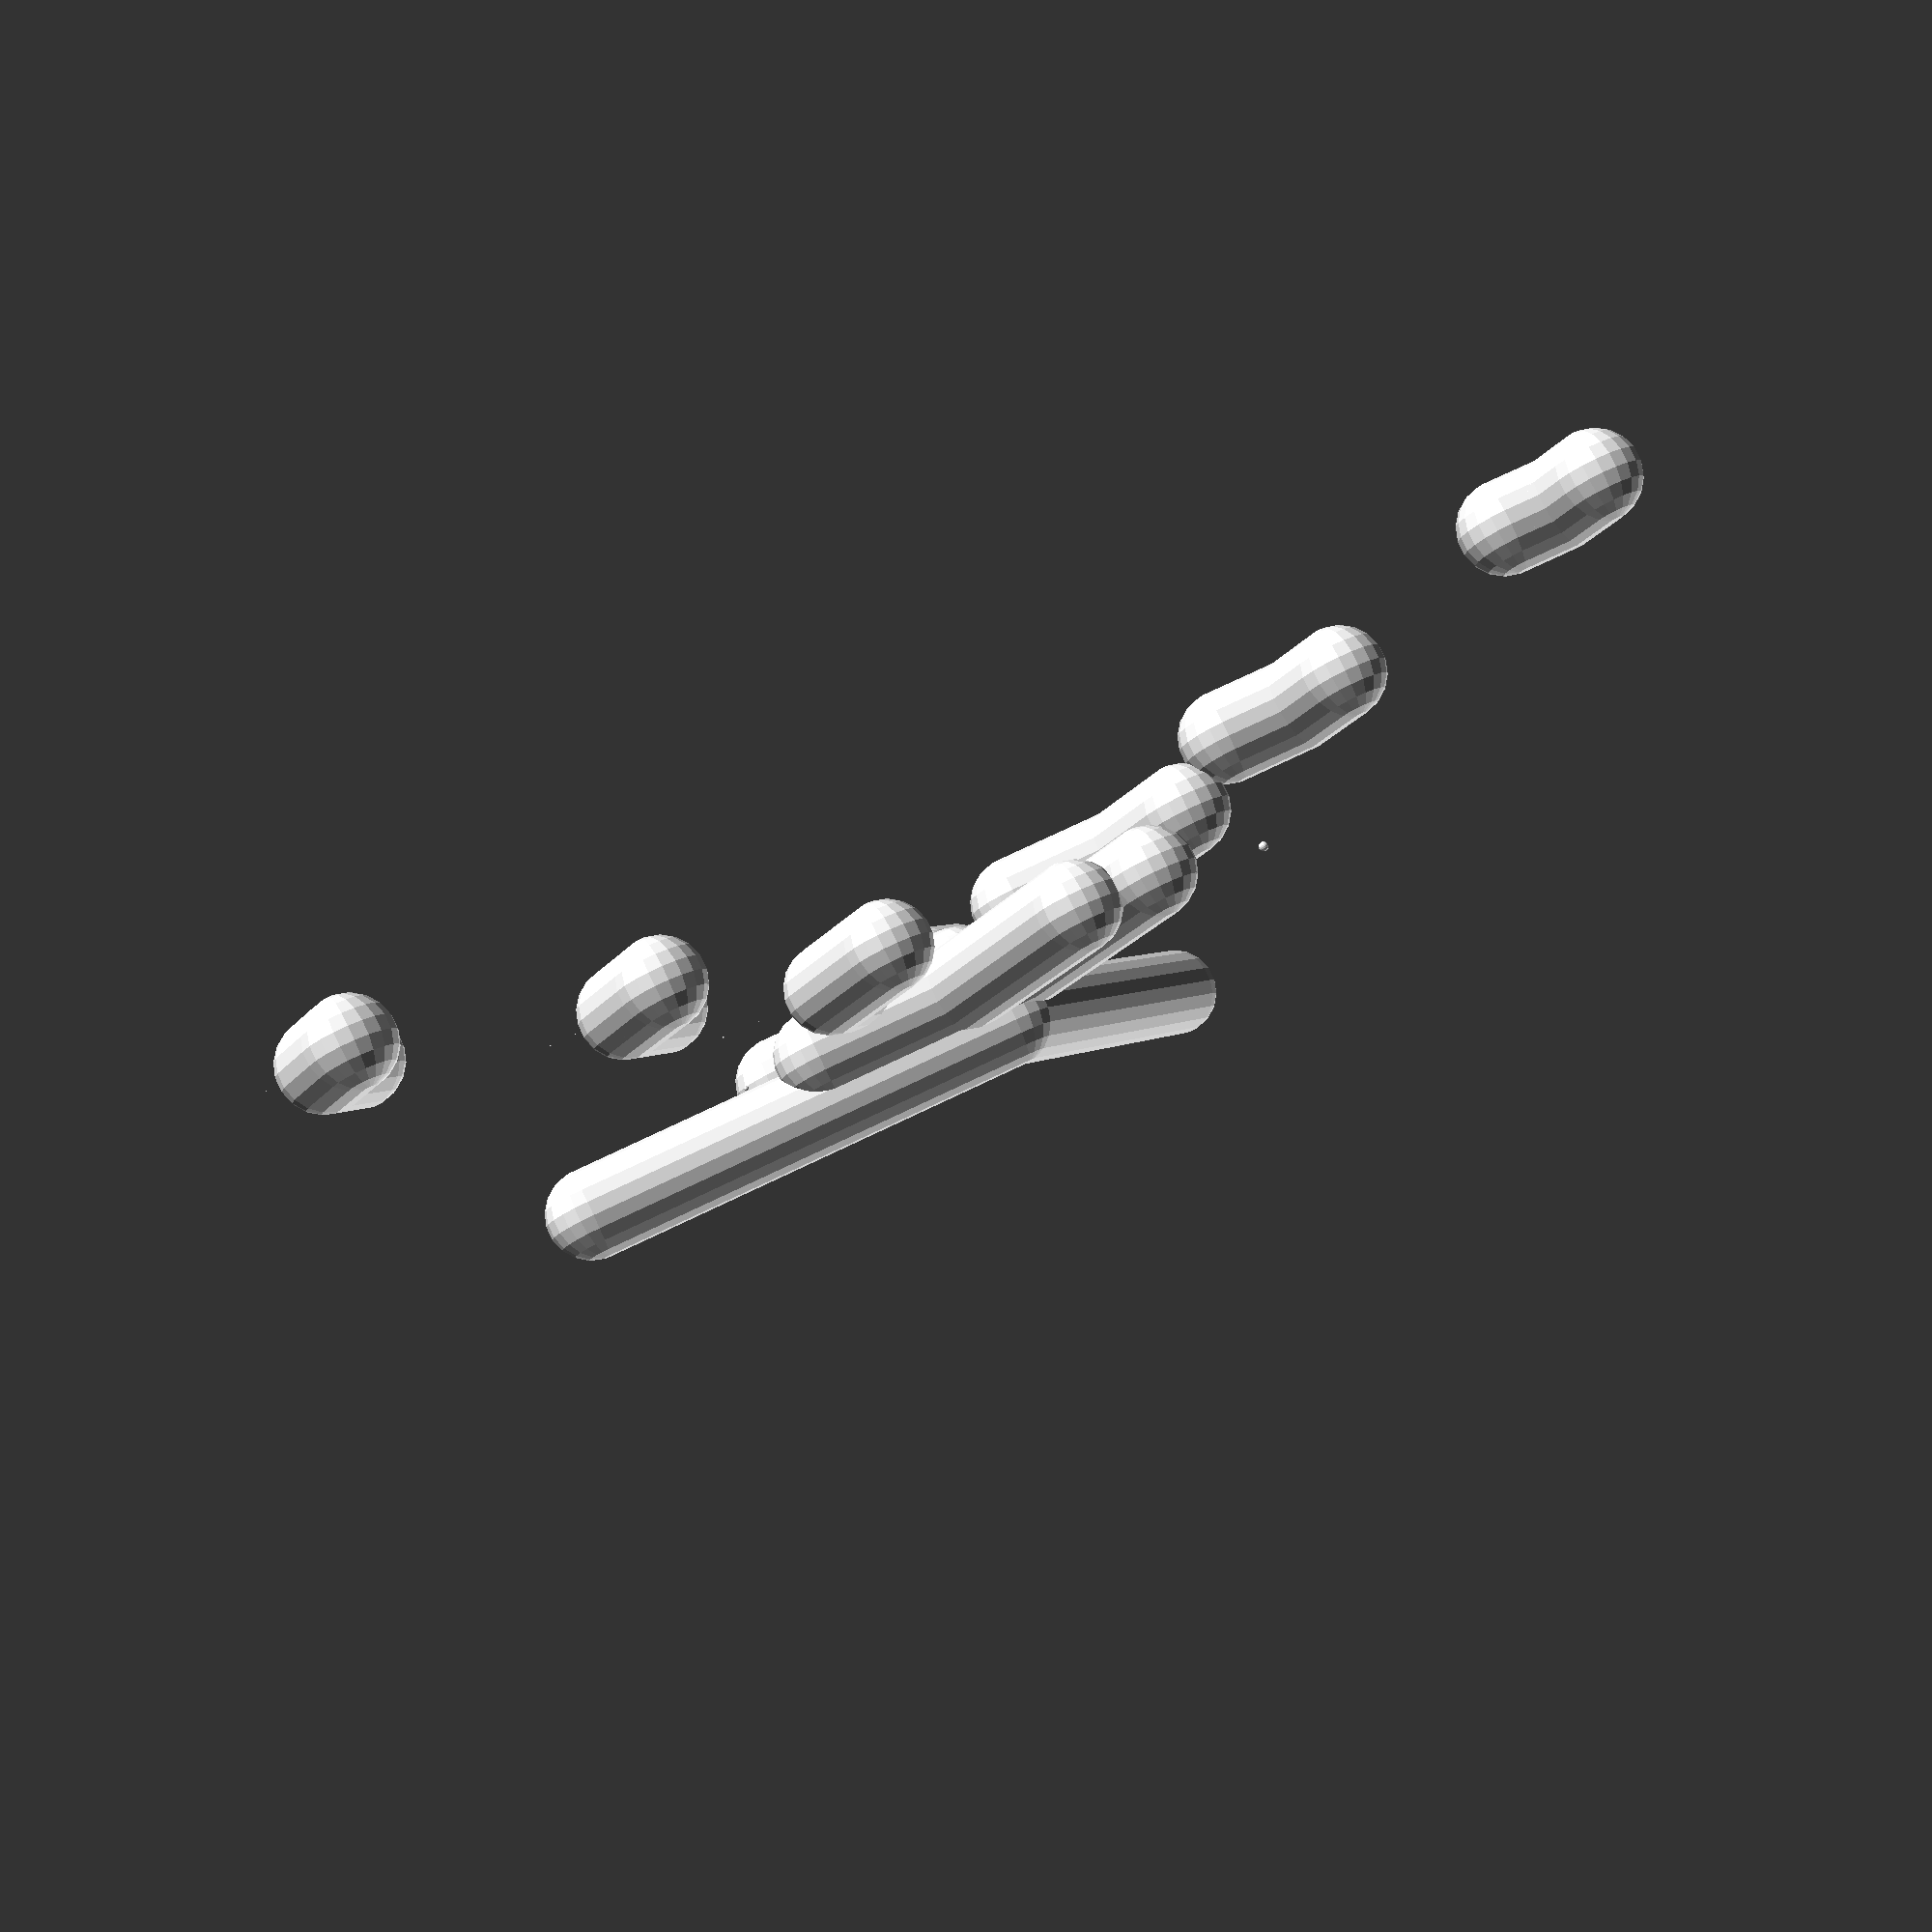
<openscad>
sides = 3;
scale = .1;
size = 10;
levels = 5;
$fn = 20;

module tube(p1, p2, s){
    hull() {
      translate(p1) sphere(r=s);
      translate(p2) sphere(r=s);
   }
}

module shape(sz, sc, pos){
    translate(pos){
        for(e=[1:2:sides]){
            tube([sin((360 / sides) * e) * sz, cos((360 / sides) * e) * sz, 0]);
            translate([sin((360 / sides) * (e + 1)) * sz, cos((360 / sides) * (e  + 1)) * sz, 0])sphere(sc);
        }
    }
}

module _draw(l){
    for(e=[1:1:l]){
        for(i=[0:1:sides]){
            rotate([0, 0, i * (360 / sides)])shape(size / (e + 1) / l, scale / (e + 1) / l, [cos(i * (360 / sides)) * l * l, sin(i * (360 / sides)) * l * l, l]);
            _draw(l - 1);
        }
    }
}
module draw(l){
    shape(size, scale, [0, 0, 0]);
    _draw(l - 1);
}

draw(5);
</openscad>
<views>
elev=278.4 azim=86.1 roll=154.5 proj=p view=solid
</views>
